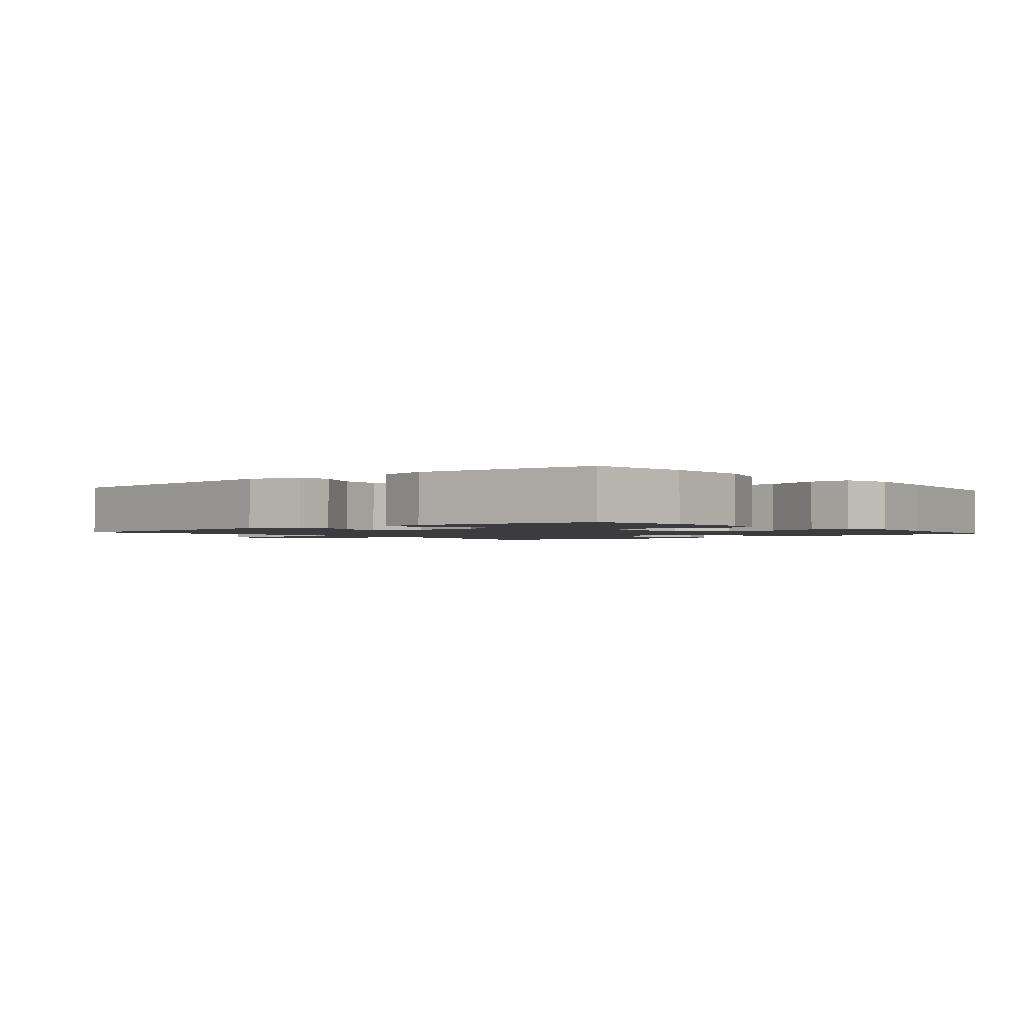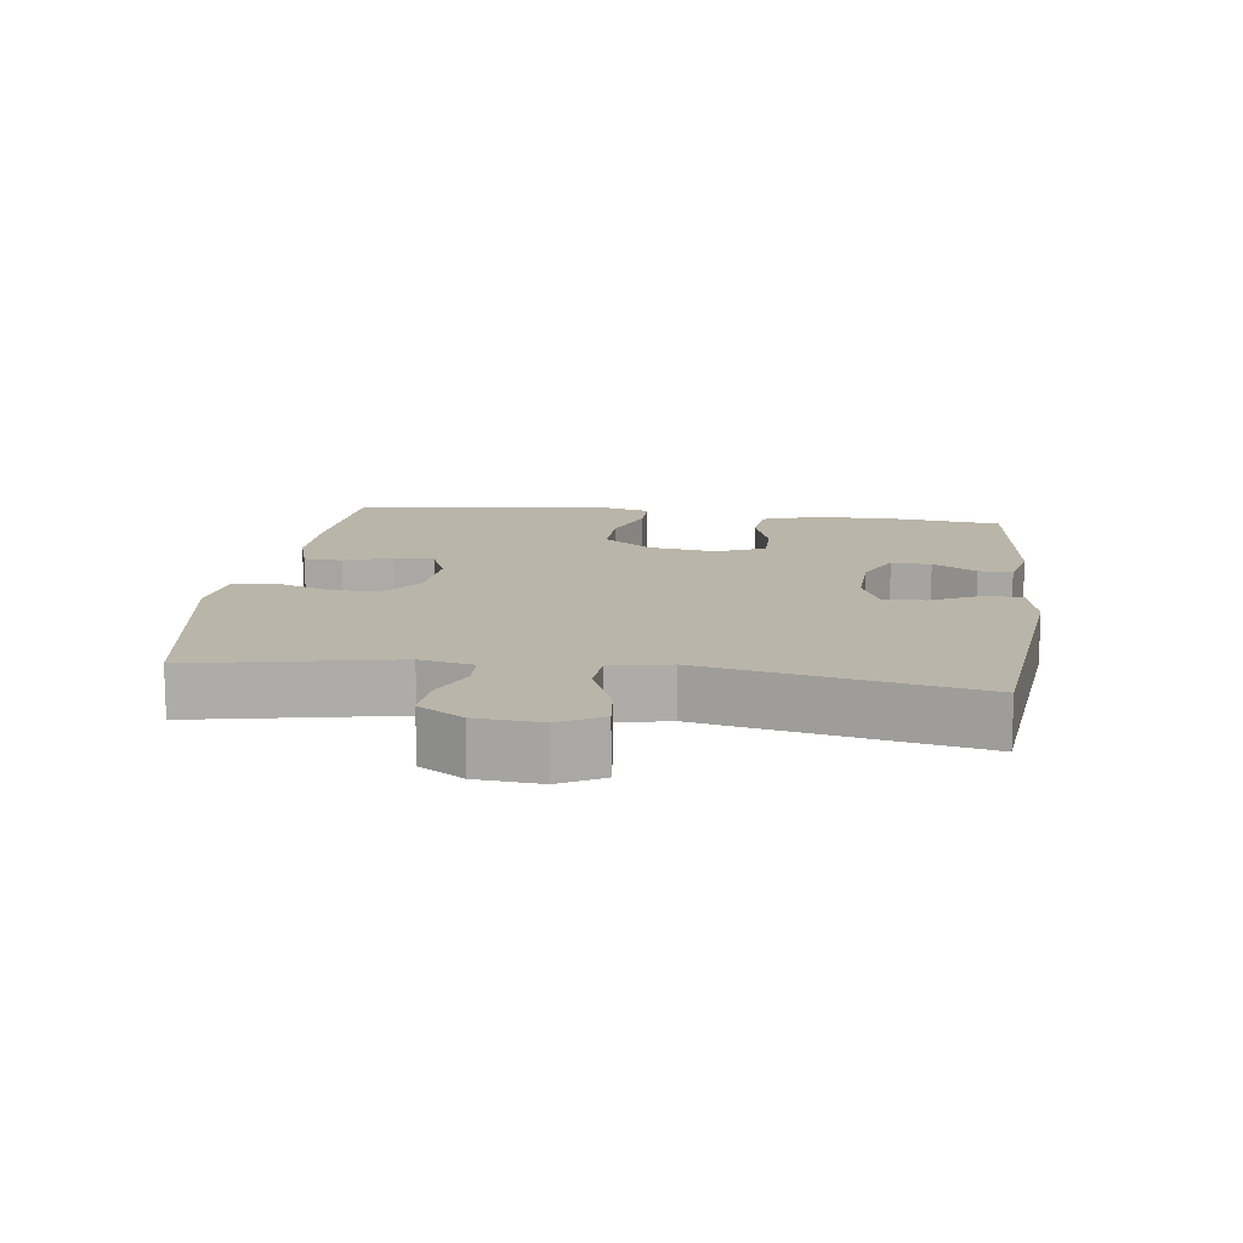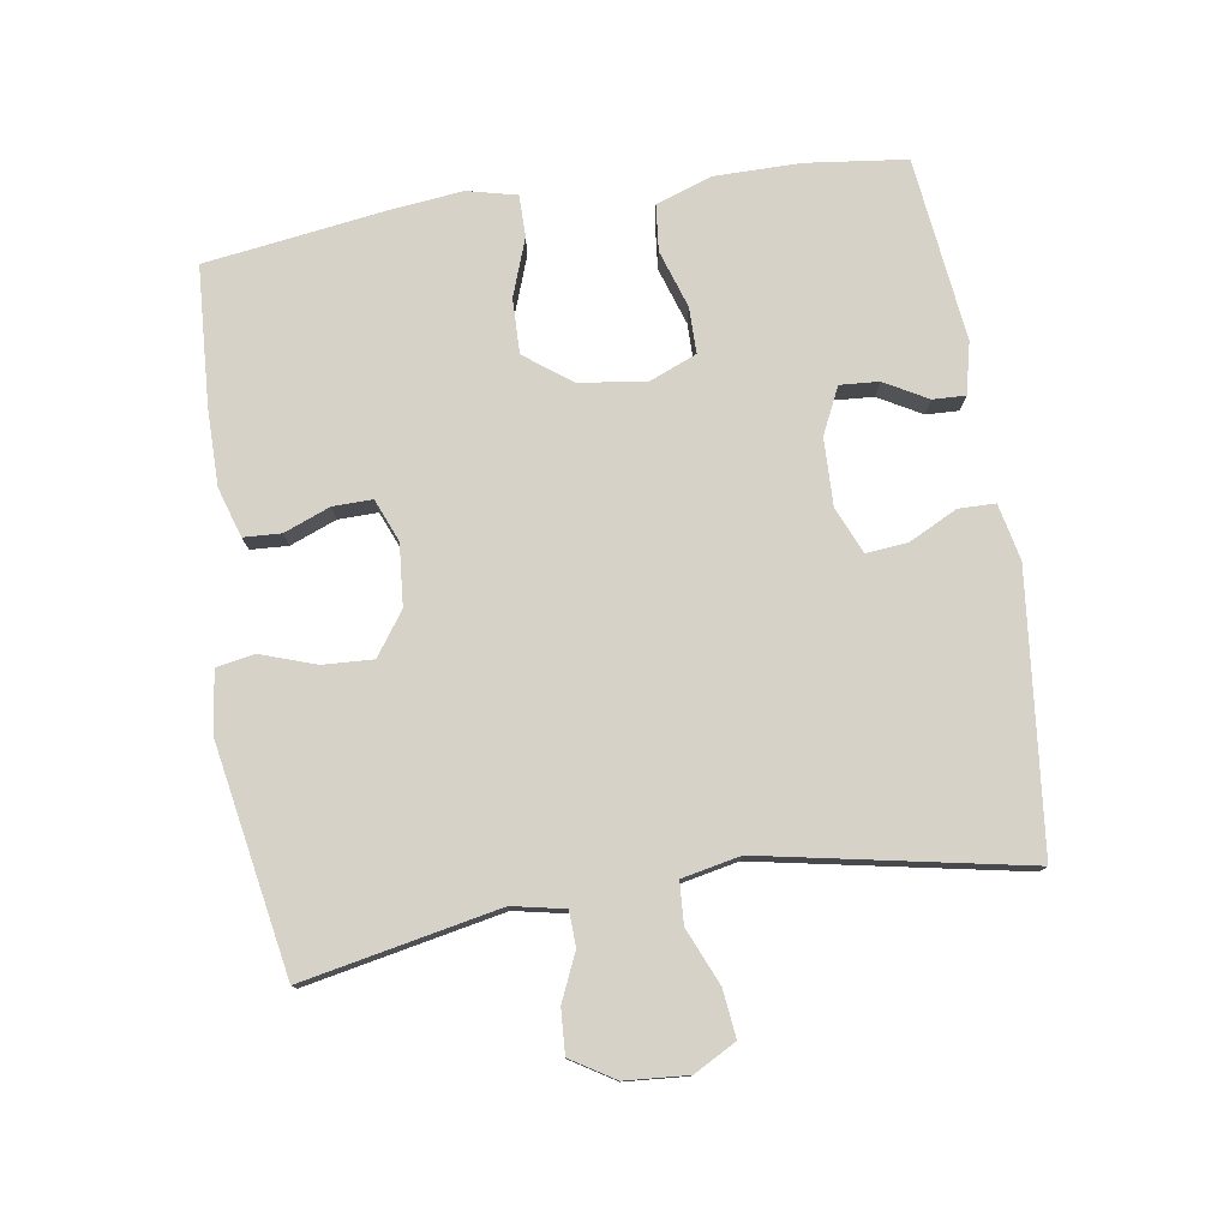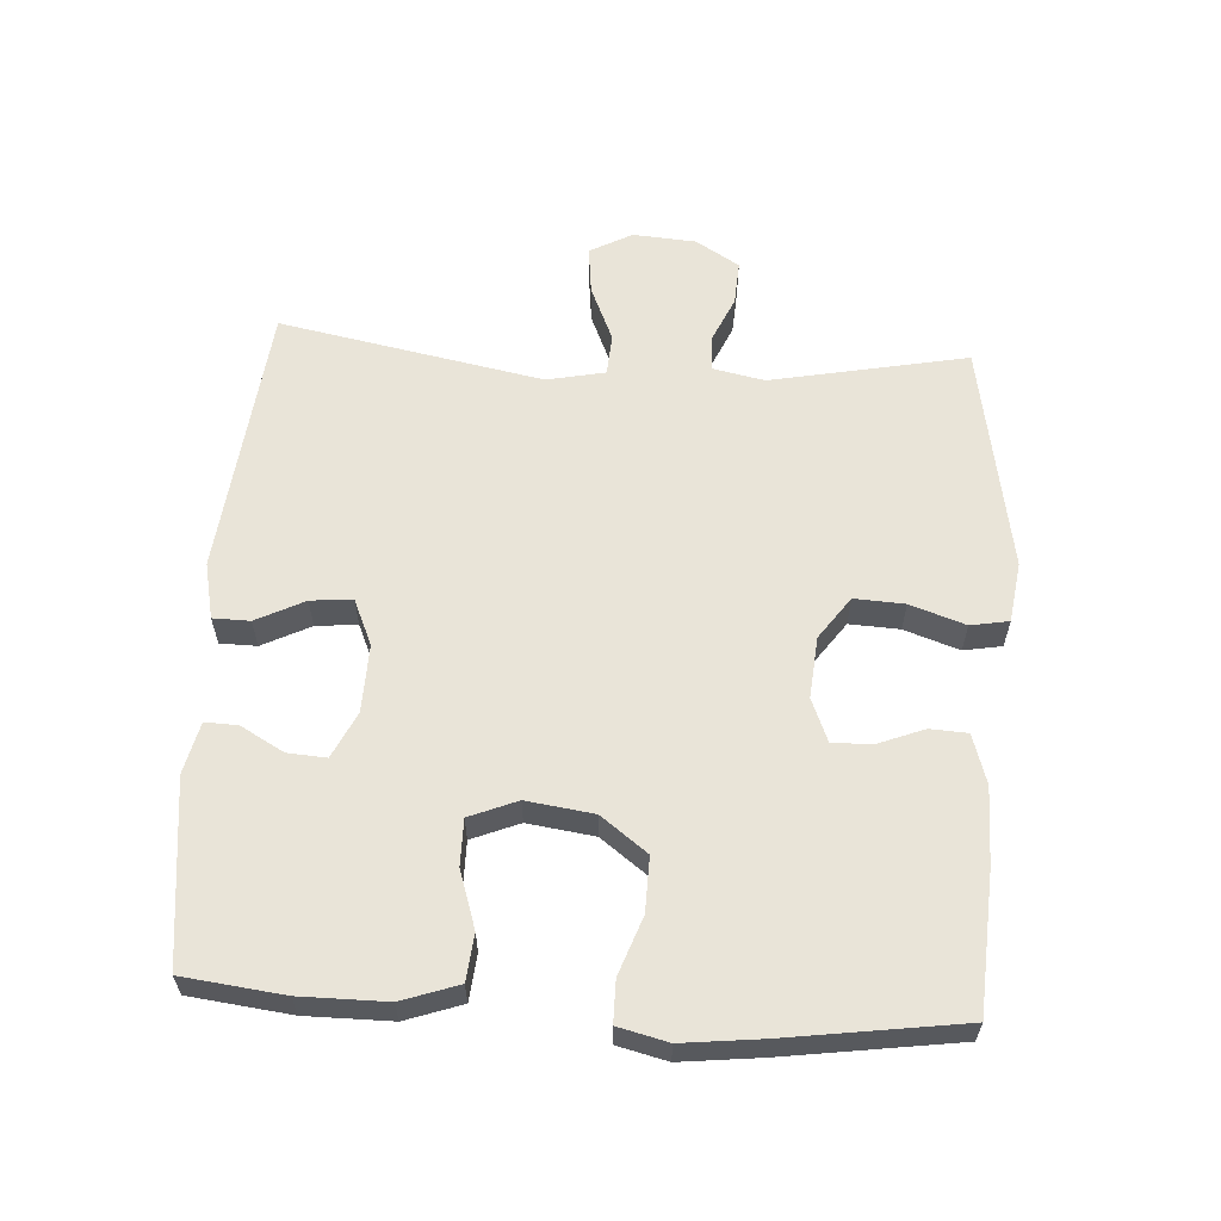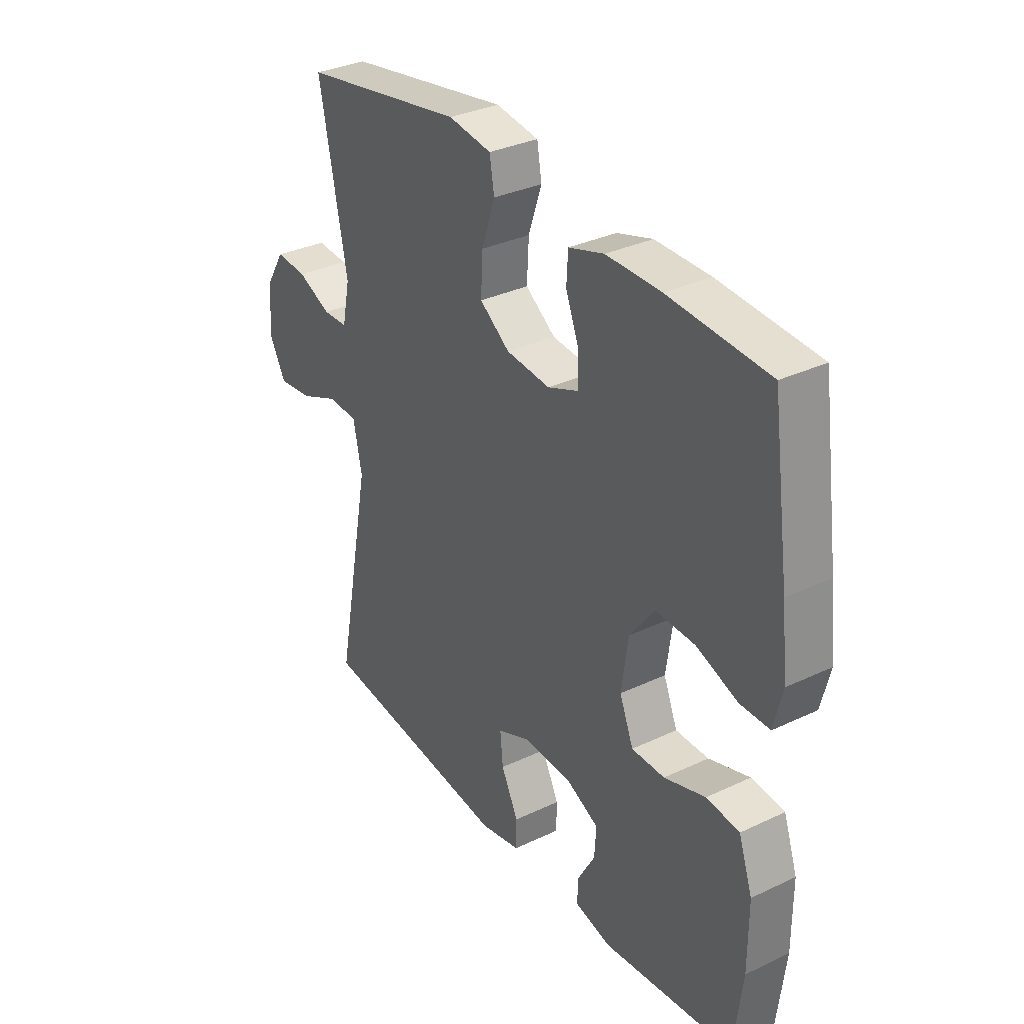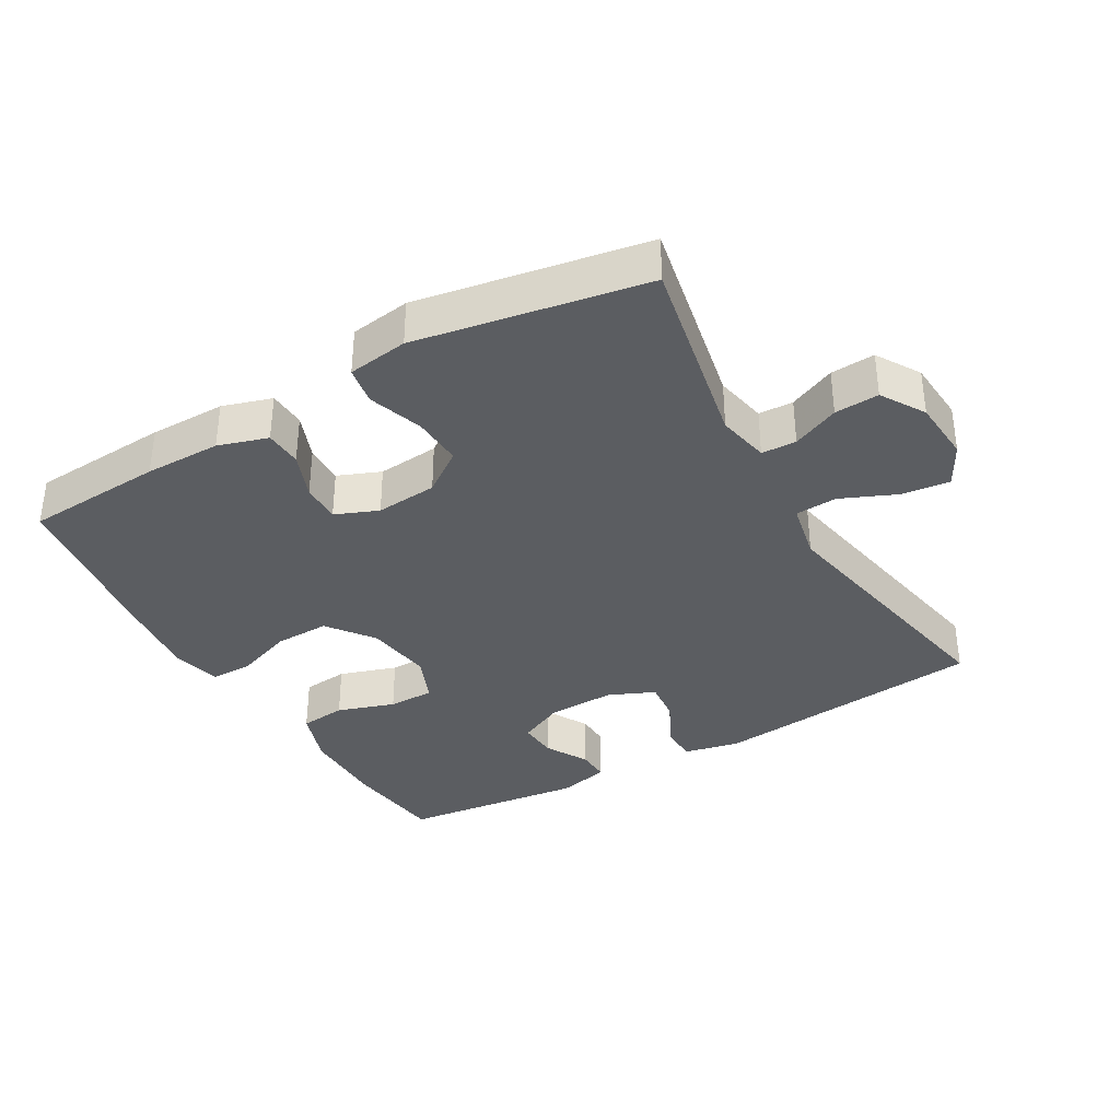
<metadata>
{"format":"obj","ext":"obj","renderer":"f3d","projection":"perspective","resolution":1024,"background":"white","views":[{"elev":-1.7,"azim":-139.6,"up":"+Y"},{"elev":13.5,"azim":97.7,"up":"+Y"},{"elev":77.8,"azim":81.1,"up":"+Y"},{"elev":60.3,"azim":-86.5,"up":"+Y"},{"elev":33.1,"azim":-123.1,"up":"+Z"},{"elev":-35.9,"azim":29.9,"up":"+Y"}]}
</metadata>
<code>
v -0.5 0.07 -0.5
v -0.518 0.07 -0.35
v -0.518 0.07 -0.222
v -0.489 0.07 -0.138
v -0.42 0.07 -0.131
v -0.334 0.07 -0.159
v -0.265 0.07 -0.159
v -0.236 0.07 -0.088
v -0.25 0.07 0.012
v -0.302 0.07 0.081
v -0.384 0.07 0.079
v -0.47 0.07 0.048
v -0.532 0.07 0.048
v -0.55 0.07 0.122
v -0.537 0.07 0.239
v -0.5 0.07 0.5
v -0.292 0.07 0.513
v -0.178 0.07 0.513
v -0.104 0.07 0.49
v -0.101 0.07 0.434
v -0.128 0.07 0.365
v -0.129 0.07 0.306
v -0.065 0.07 0.28
v 0.027 0.07 0.288
v 0.09 0.07 0.333
v 0.086 0.07 0.408
v 0.058 0.07 0.49
v 0.068 0.07 0.547
v 0.158 0.07 0.56
v 0.5 0.07 0.5
v 0.442 0.07 0.207
v 0.458 0.07 0.129
v 0.51 0.07 0.127
v 0.58 0.07 0.158
v 0.646 0.07 0.162
v 0.686 0.07 0.097
v 0.693 0.07 0.003
v 0.659 0.07 -0.06
v 0.588 0.07 -0.052
v 0.504 0.07 -0.016
v 0.442 0.07 -0.02
v 0.424 0.07 -0.107
v 0.5 0.07 -0.5
v 0.091 0.07 -0.544
v 0.007 0.07 -0.526
v 0.006 0.07 -0.471
v 0.042 0.07 -0.399
v 0.048 0.07 -0.337
v -0.021 0.07 -0.307
v -0.122 0.07 -0.31
v -0.191 0.07 -0.343
v -0.187 0.07 -0.401
v -0.151 0.07 -0.465
v -0.149 0.07 -0.514
v -0.226 0.07 -0.532
v -0.5 0 -0.5
v -0.518 0 -0.35
v -0.518 0 -0.222
v -0.489 0 -0.138
v -0.42 0 -0.131
v -0.334 0 -0.159
v -0.265 0 -0.159
v -0.236 0 -0.088
v -0.25 0 0.012
v -0.302 0 0.081
v -0.384 0 0.079
v -0.47 0 0.048
v -0.532 0 0.048
v -0.55 0 0.122
v -0.537 0 0.239
v -0.5 0 0.5
v -0.292 0 0.513
v -0.178 0 0.513
v -0.104 0 0.49
v -0.101 0 0.434
v -0.128 0 0.365
v -0.129 0 0.306
v -0.065 0 0.28
v 0.027 0 0.288
v 0.09 0 0.333
v 0.086 0 0.408
v 0.058 0 0.49
v 0.068 0 0.547
v 0.158 0 0.56
v 0.5 0 0.5
v 0.442 0 0.207
v 0.458 0 0.129
v 0.51 0 0.127
v 0.58 0 0.158
v 0.646 0 0.162
v 0.686 0 0.097
v 0.693 0 0.003
v 0.659 0 -0.06
v 0.588 0 -0.052
v 0.504 0 -0.016
v 0.442 0 -0.02
v 0.424 0 -0.107
v 0.5 0 -0.5
v 0.091 0 -0.544
v 0.007 0 -0.526
v 0.006 0 -0.471
v 0.042 0 -0.399
v 0.048 0 -0.337
v -0.021 0 -0.307
v -0.122 0 -0.31
v -0.191 0 -0.343
v -0.187 0 -0.401
v -0.151 0 -0.465
v -0.149 0 -0.514
v -0.226 0 -0.532
f 4 5 6
f 3 4 6
f 2 3 6
f 1 2 6
f 55 1 6
f 54 55 6
f 53 54 6
f 52 53 6
f 51 52 6 7
f 50 51 7 8
f 49 50 8 9
f 48 49 9
f 45 46 47
f 44 45 47
f 43 44 47
f 42 43 47
f 41 42 47 48
f 38 39 40
f 37 38 40
f 36 37 40
f 35 36 40
f 34 35 40
f 33 34 40
f 32 33 40 41
f 48 9 10
f 41 48 10
f 32 41 10
f 31 32 10
f 29 30 31
f 28 29 31
f 27 28 31
f 26 27 31
f 19 20 21
f 18 19 21
f 17 18 21
f 16 17 21
f 15 16 21
f 14 15 21
f 13 14 21
f 12 13 21
f 11 12 21
f 11 21 22
f 10 11 22 23
f 25 26 31
f 24 25 31
f 10 23 24 31
f 61 60 59
f 61 59 58
f 61 58 57
f 61 57 56
f 61 56 110
f 61 110 109
f 61 109 108
f 61 108 107
f 62 61 107 106
f 63 62 106 105
f 64 63 105 104
f 64 104 103
f 102 101 100
f 102 100 99
f 102 99 98
f 102 98 97
f 103 102 97 96
f 95 94 93
f 95 93 92
f 95 92 91
f 95 91 90
f 95 90 89
f 95 89 88
f 96 95 88 87
f 65 64 103
f 65 103 96
f 65 96 87
f 65 87 86
f 86 85 84
f 86 84 83
f 86 83 82
f 86 82 81
f 76 75 74
f 76 74 73
f 76 73 72
f 76 72 71
f 76 71 70
f 76 70 69
f 76 69 68
f 76 68 67
f 76 67 66
f 77 76 66
f 78 77 66 65
f 86 81 80
f 86 80 79
f 86 79 78 65
f 1 56 57 2
f 2 57 58 3
f 3 58 59 4
f 4 59 60 5
f 5 60 61 6
f 6 61 62 7
f 7 62 63 8
f 8 63 64 9
f 9 64 65 10
f 10 65 66 11
f 11 66 67 12
f 12 67 68 13
f 13 68 69 14
f 14 69 70 15
f 15 70 71 16
f 16 71 72 17
f 17 72 73 18
f 18 73 74 19
f 19 74 75 20
f 20 75 76 21
f 21 76 77 22
f 22 77 78 23
f 23 78 79 24
f 24 79 80 25
f 25 80 81 26
f 26 81 82 27
f 27 82 83 28
f 28 83 84 29
f 29 84 85 30
f 30 85 86 31
f 31 86 87 32
f 32 87 88 33
f 33 88 89 34
f 34 89 90 35
f 35 90 91 36
f 36 91 92 37
f 37 92 93 38
f 38 93 94 39
f 39 94 95 40
f 40 95 96 41
f 41 96 97 42
f 42 97 98 43
f 43 98 99 44
f 44 99 100 45
f 45 100 101 46
f 46 101 102 47
f 47 102 103 48
f 48 103 104 49
f 49 104 105 50
f 50 105 106 51
f 51 106 107 52
f 52 107 108 53
f 53 108 109 54
f 54 109 110 55
f 55 110 56 1

</code>
